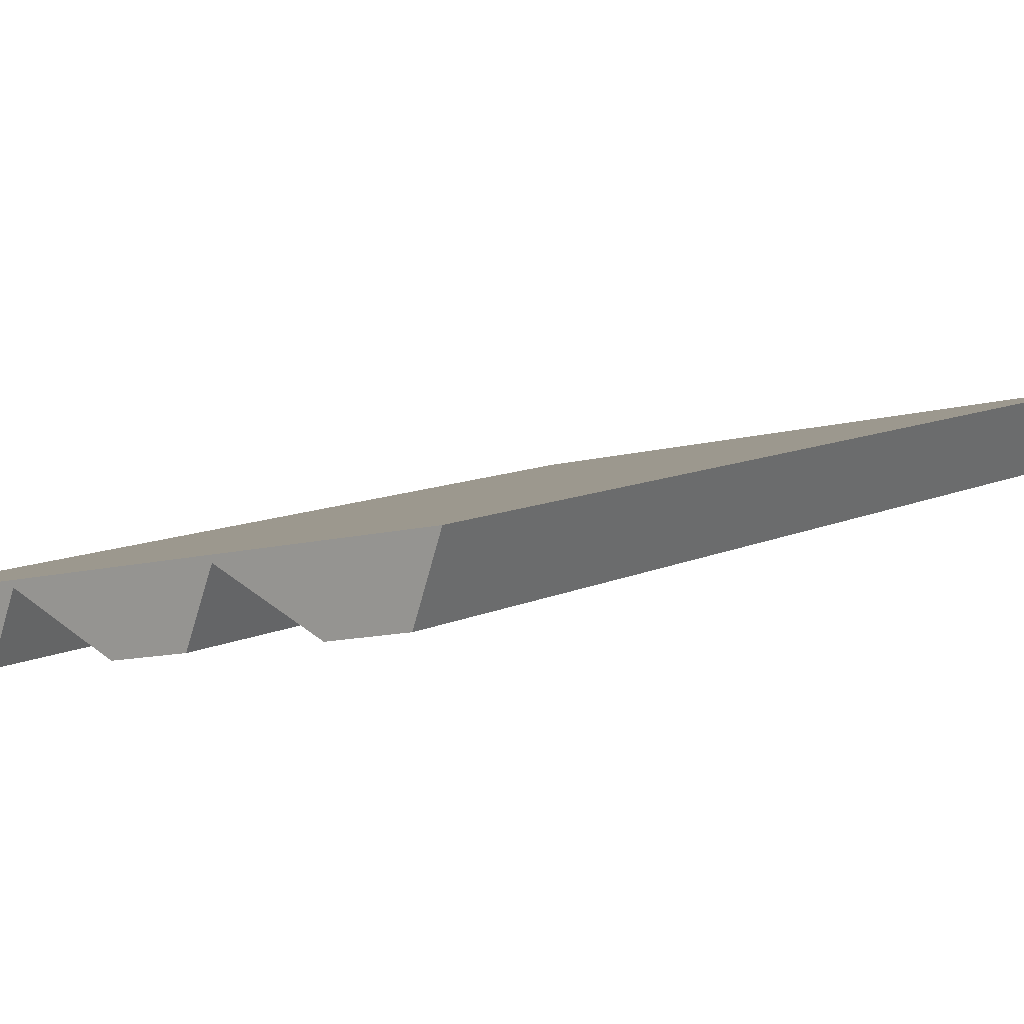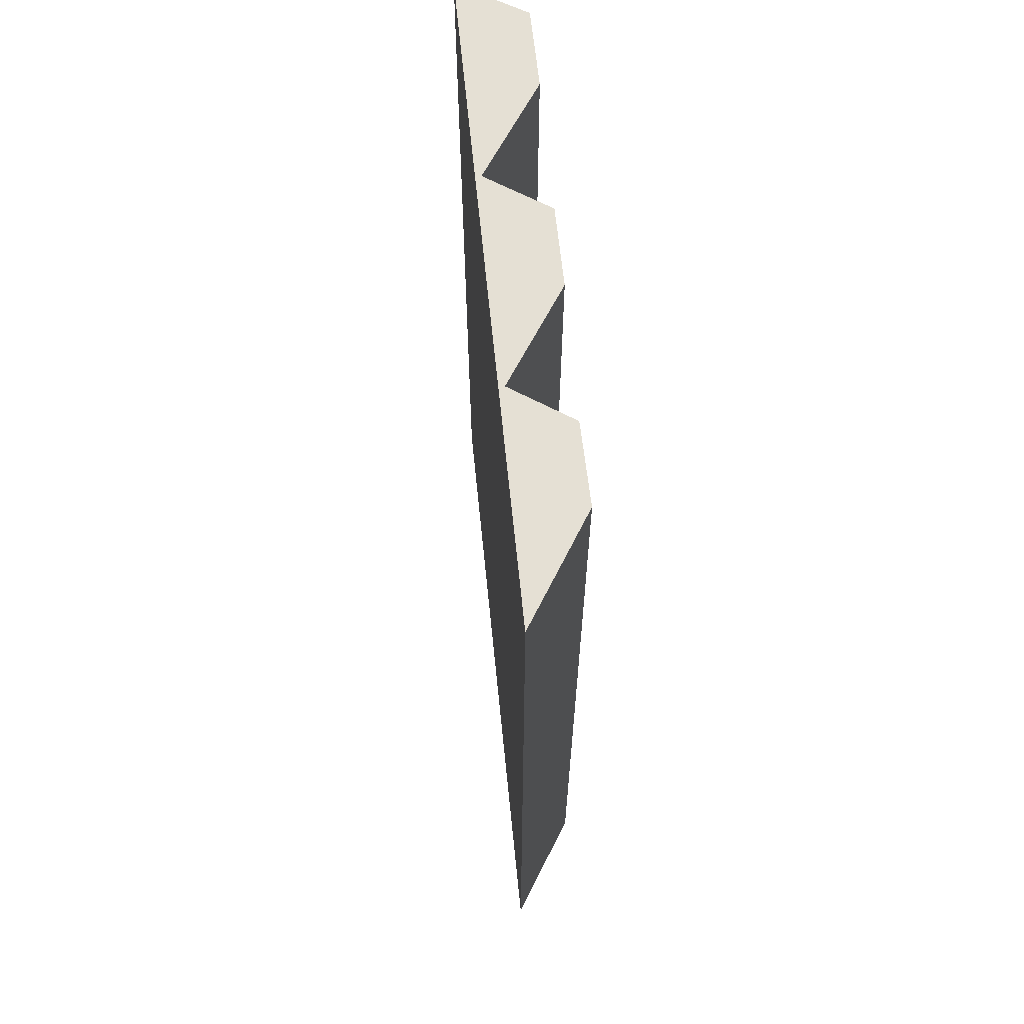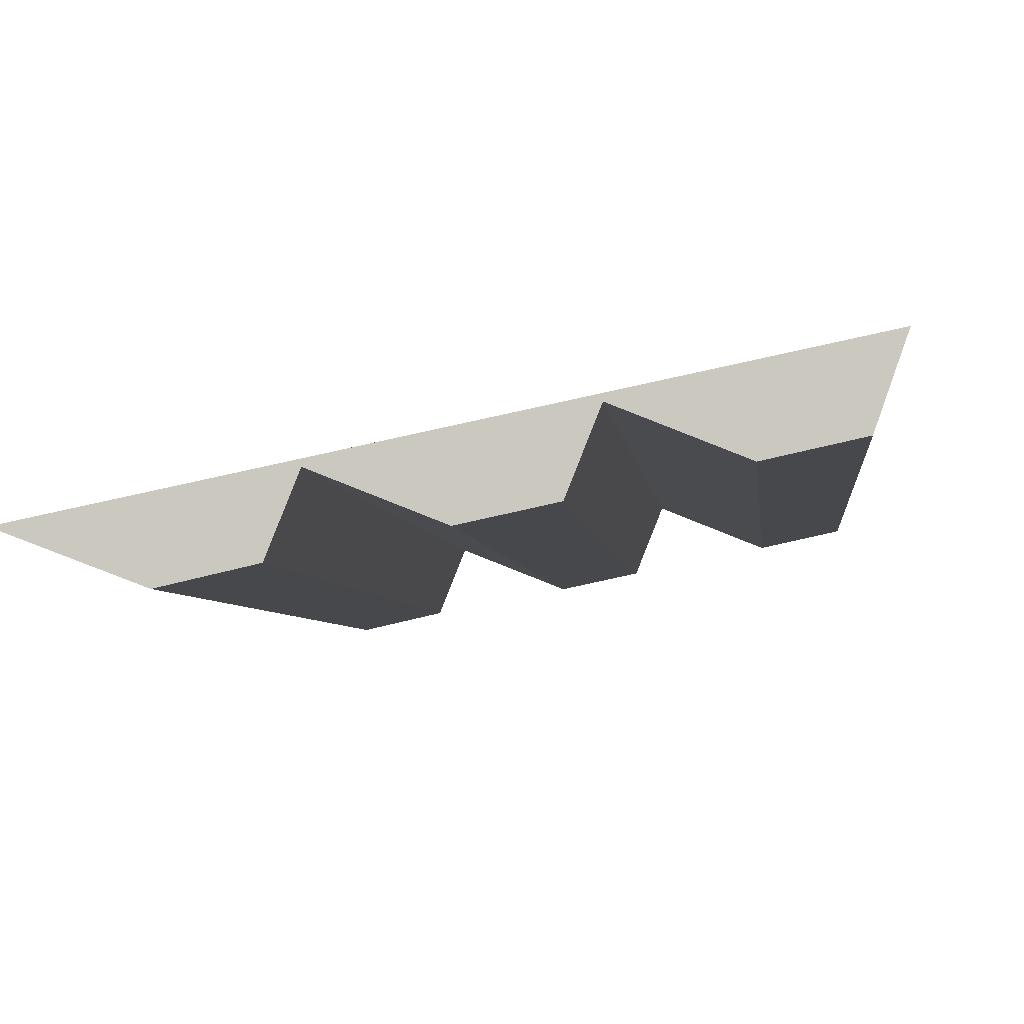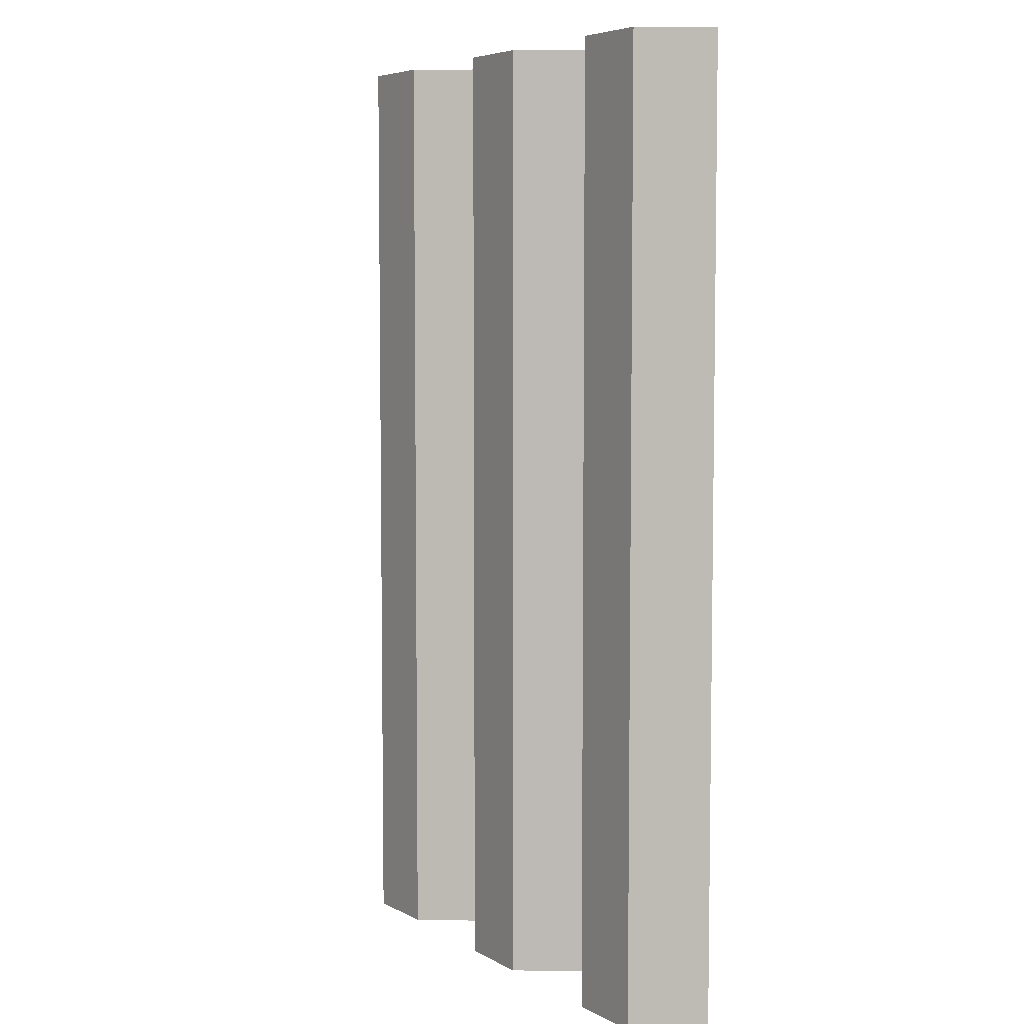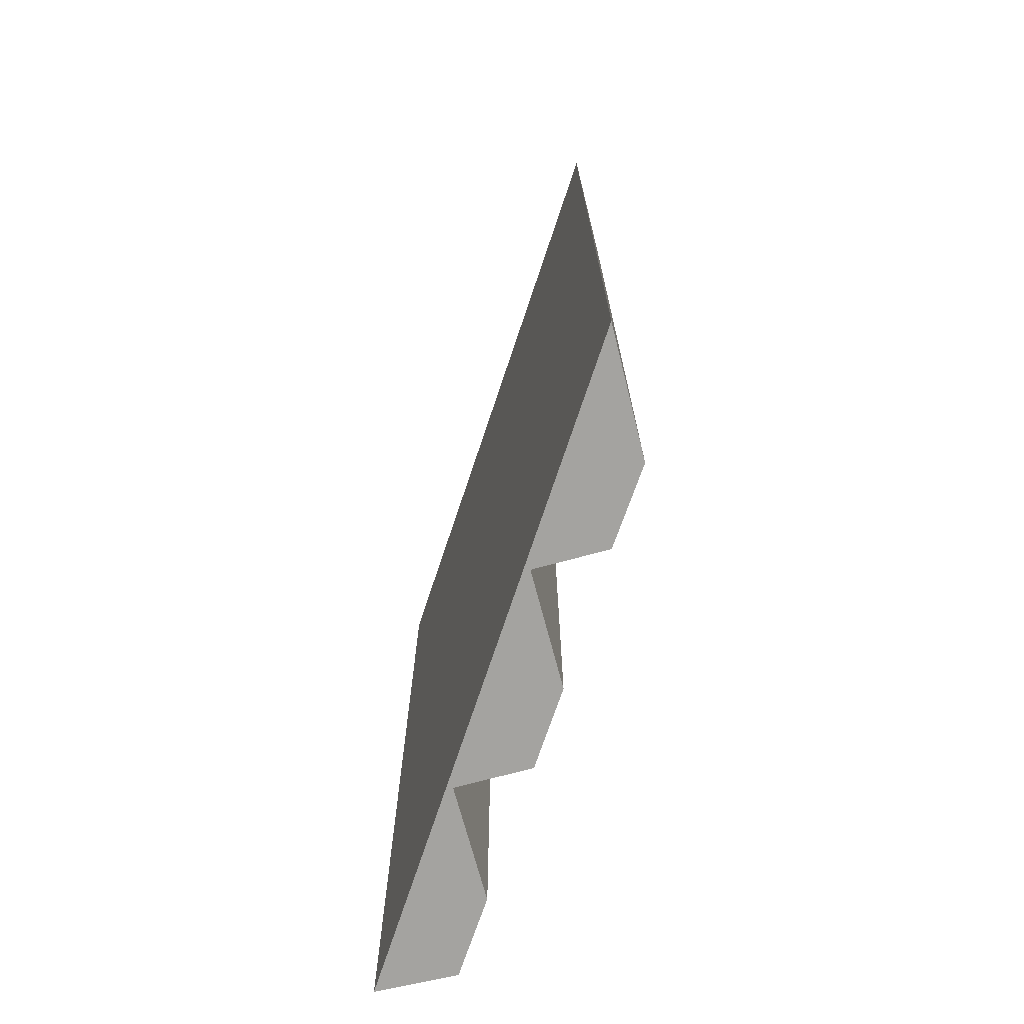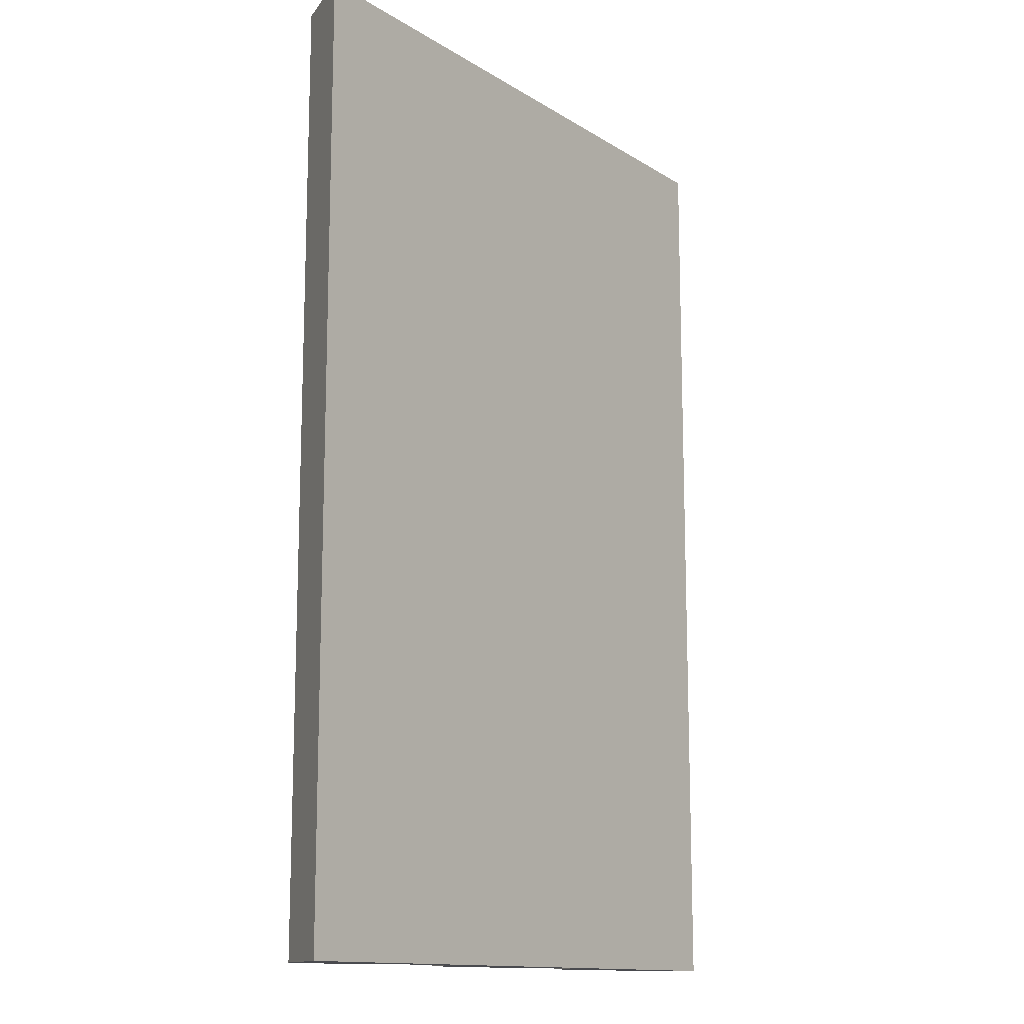
<metadata>
{"format":"obj","ext":"obj","renderer":"f3d","projection":"perspective","resolution":1024,"background":"white","views":[{"elev":9.5,"azim":-142.0,"up":"+Z"},{"elev":65.9,"azim":95.9,"up":"+Y"},{"elev":-4.3,"azim":-174.3,"up":"+Z"},{"elev":5.8,"azim":-110.0,"up":"+Y"},{"elev":-72.9,"azim":83.2,"up":"+Y"},{"elev":-13.4,"azim":-42.0,"up":"+Y"}]}
</metadata>
<code>
v  9.37 14.13 -1.933
v  6.123 14.13 -1.349
v  0 14.13 8.655e-16
v  7.663 14.13 -2.579
v  6.513 14.13 -2.319
v  3.063 14.13 -0.719
v  4.593 14.13 -1.959
v  3.463 14.13 -1.719
v  1.533 14.13 -1.339
v  0.383 14.13 -1.089
v  4.593 1.2e-16 -1.959
v  3.463 1.053e-16 -1.719
v  3.063 4.403e-17 -0.719
v  1.533 8.199e-17 -1.339
v  0.383 6.668e-17 -1.089
v  9.37 1.184e-16 -1.933
v  7.663 1.579e-16 -2.579
v  6.513 1.42e-16 -2.319
v  6.123 8.26e-17 -1.349
v  0 0 0
g defaultobject
f 1 2 3
f 2 1 4
f 2 4 5
f 3 2 6
f 6 2 7
f 6 7 8
f 3 6 9
f 3 9 10
f 11 8 7
f 8 11 12
f 13 9 6
f 9 13 14
f 14 10 9
f 10 14 15
f 16 4 1
f 4 16 17
f 17 5 4
f 5 17 18
f 19 7 2
f 7 19 11
f 12 6 8
f 6 12 13
f 15 3 10
f 3 15 20
f 18 2 5
f 2 18 19
f 20 1 3
f 1 20 16
f 20 13 16
f 13 20 15
f 13 15 14
f 16 13 19
f 19 13 12
f 19 12 11
f 16 19 18
f 16 18 17

</code>
